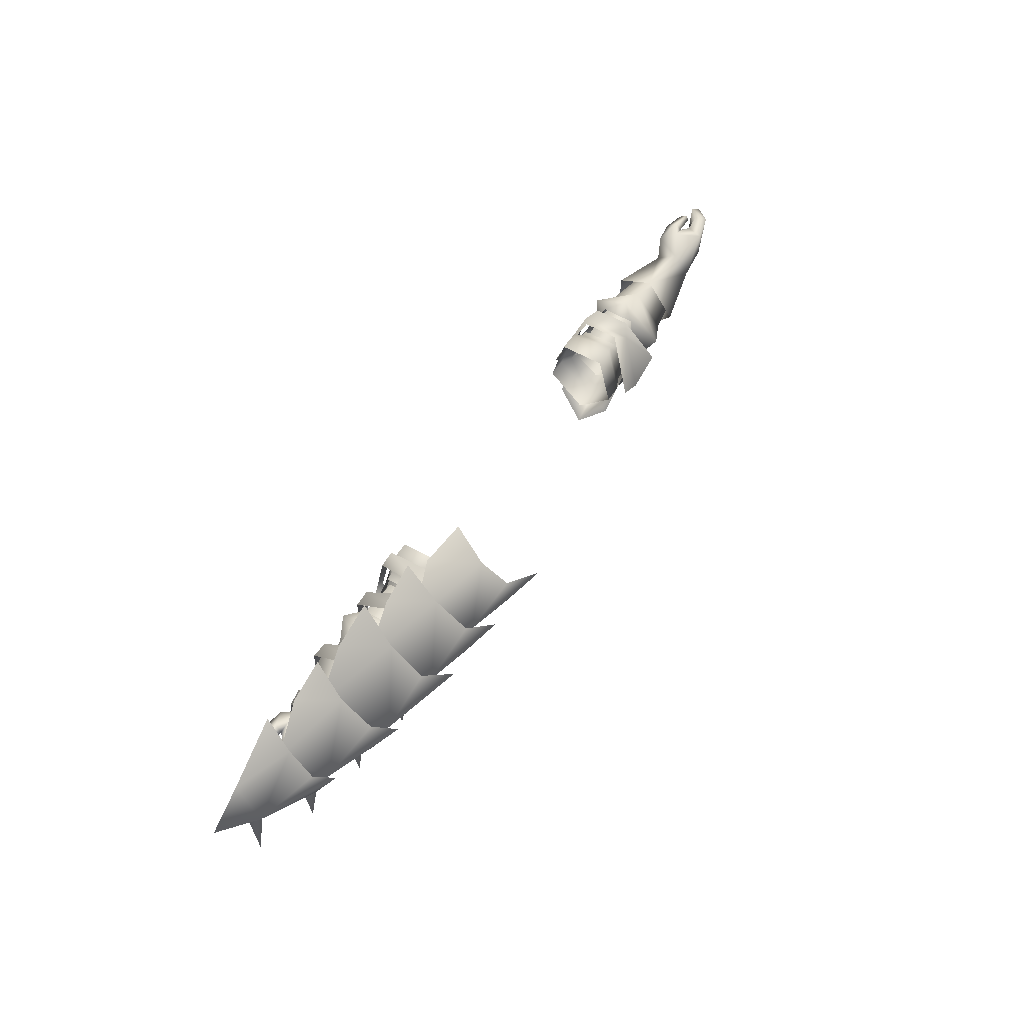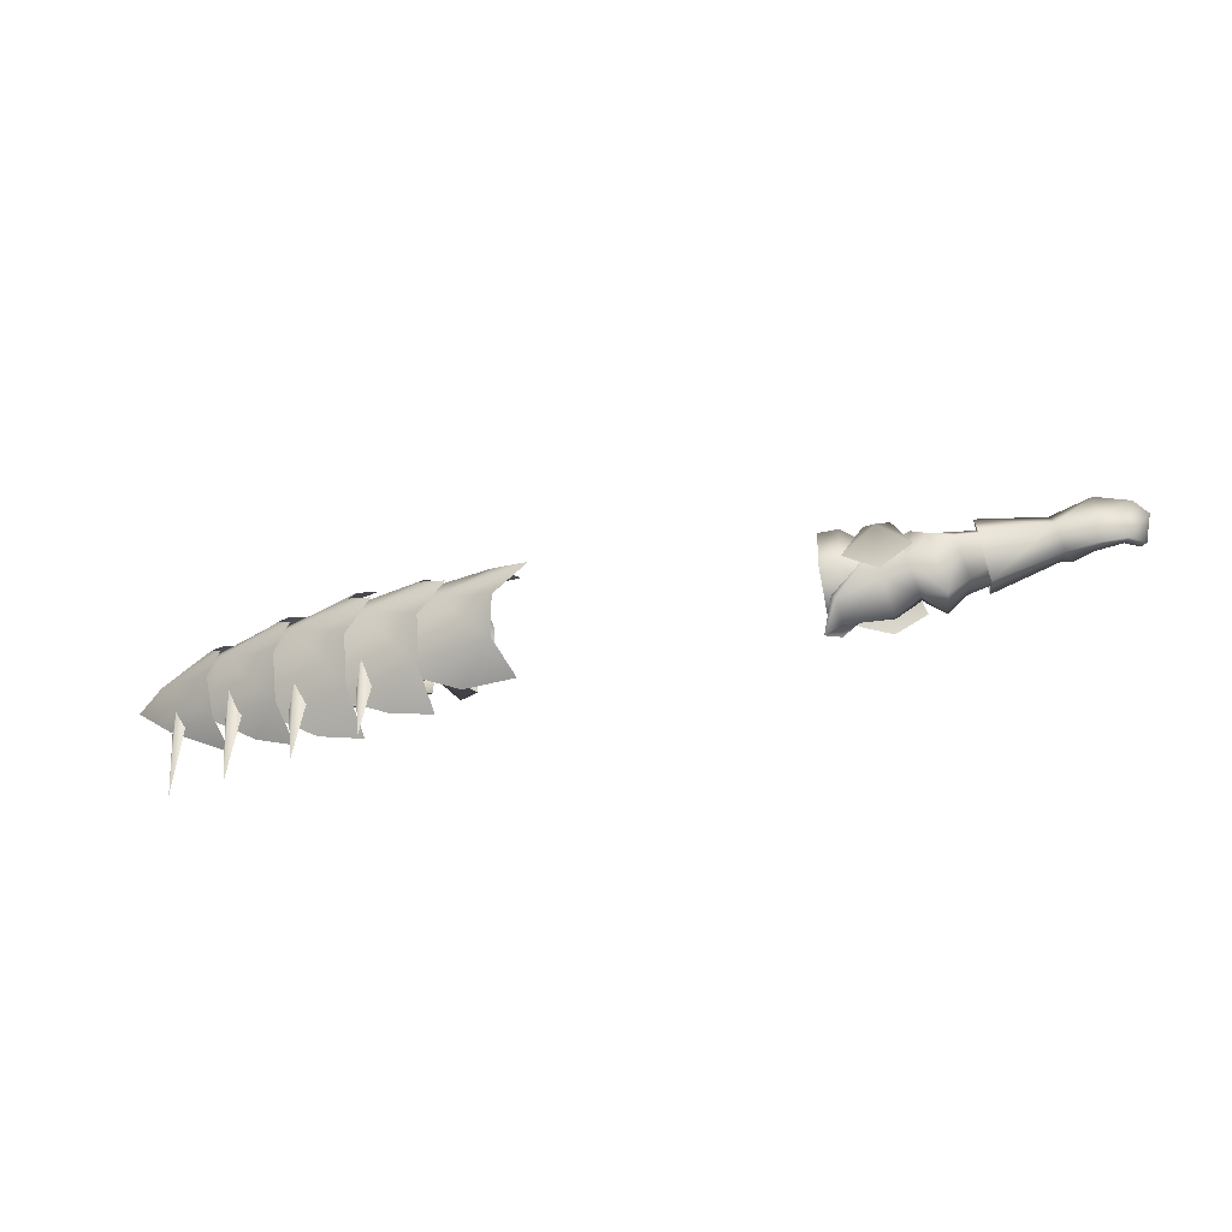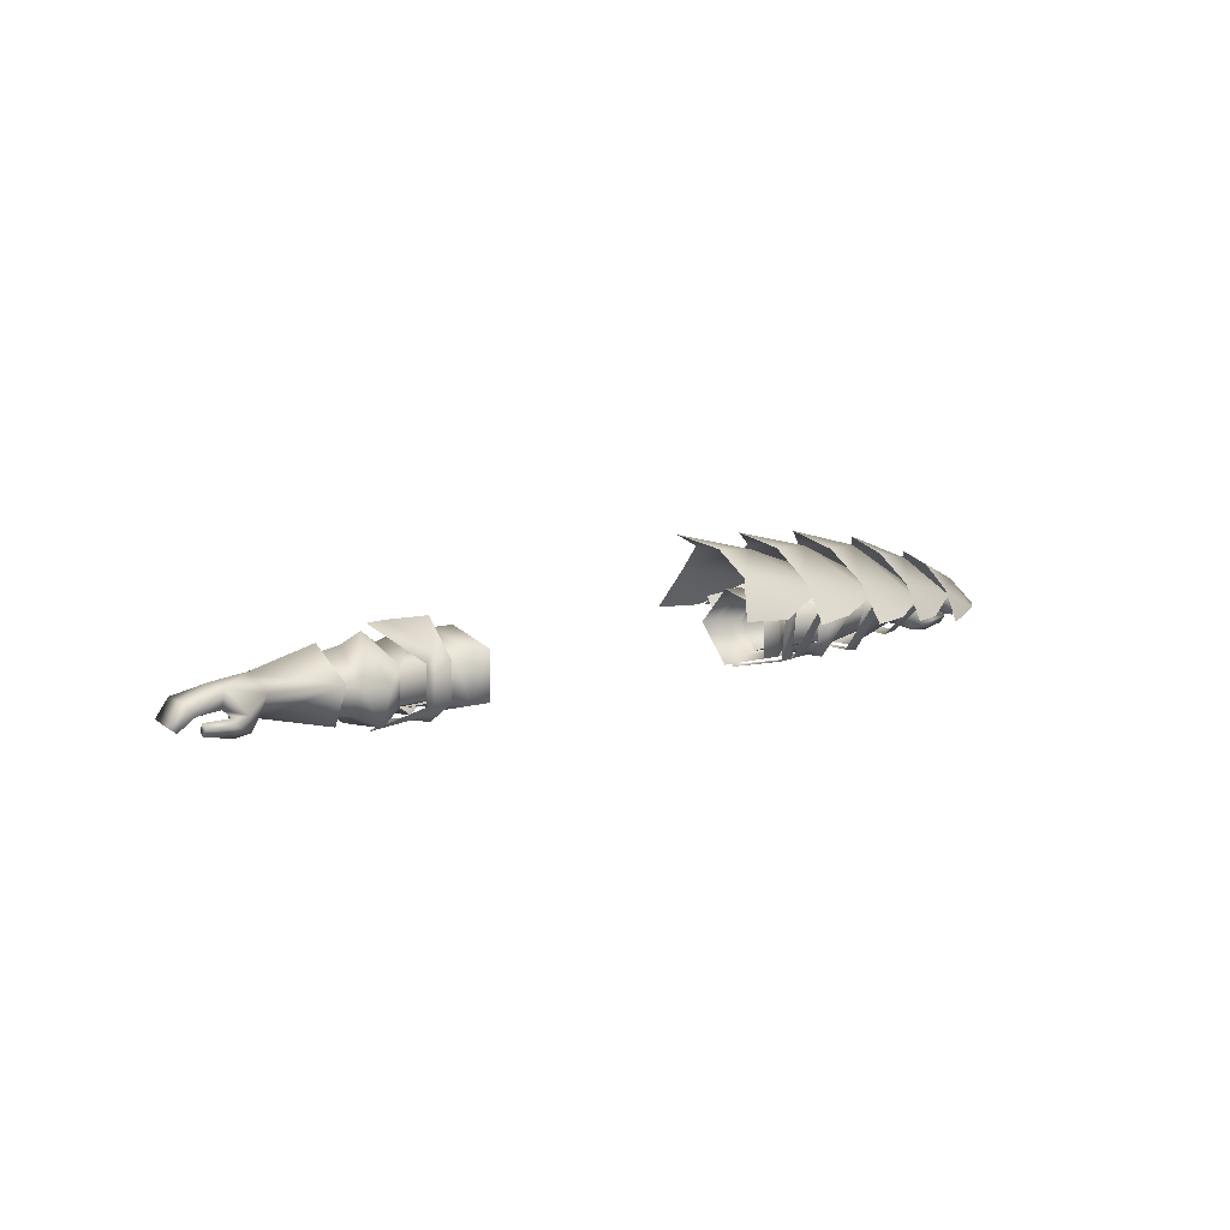
<metadata>
{"format":"obj","ext":"obj","renderer":"f3d","projection":"perspective","resolution":1024,"background":"white","views":[{"elev":53.5,"azim":121.8,"up":"+Z"},{"elev":-43.8,"azim":-165.7,"up":"+Z"},{"elev":9.3,"azim":-39.6,"up":"+Y"}]}
</metadata>
<code>
g mesh00
v -70.68 33.73 -4.033
v -72.57 37.33 -5.609
v -56.07 30.98 -5.885
v -57.36 37.09 -7.841
v -72.57 37.33 -5.609
v -72.27 40.22 -1.862
v -57.36 37.09 -7.841
f 1 2 3
f 3 2 4
f 5 6 7
v -33.32 42.17 -11
v -33.85 40.28 -9.71
v -41.66 43.14 -2.164
v -43.32 36.78 -12.92
v -42.36 42.17 -8.79
v -34.21 36.78 -13.3
v -46.89 42.17 -5.5
v -48.17 39.59 3.932
v -43.11 30.63 -8.289
v -34.01 32.52 -9.209
v -42.38 29.6 -1.909
v -48.35 36.78 -9.628
v -30.81 36.78 -15.13
v -70.68 33.73 -4.033
v -56.07 30.98 -5.885
v -70.85 34.05 -0.153
v -55.21 31.51 1.12
v -48.13 30.63 -4.999
v -48.42 32.67 3.941
v -56.03 36.79 4.494
v -51.38 44.88 -2.692
v -55.66 43.02 -2.596
v -53.22 37.01 -10.22
v -57.36 37.09 -7.841
v -52.15 28.66 -7.401
v -56.07 30.98 -5.885
v -33.36 30.63 -10.5
v -56.07 30.98 -5.885
v -52.15 28.66 -7.401
v -55.21 31.51 1.12
v -50.89 29.3 2.661
v -51.08 36.49 5.765
v -70.85 34.05 -0.153
v -55.21 31.51 1.12
v -71.07 37.64 1.91
v -56.03 36.79 4.494
v -72.27 40.22 -1.862
v -55.66 43.02 -2.596
v -57.36 37.09 -7.841
v -48.13 30.63 -4.999
v -48.42 32.67 3.941
v -48.17 39.59 3.932
v -46.89 42.17 -5.5
v -48.35 36.78 -9.628
v -52.15 28.66 -7.401
v -48.13 30.63 -4.999
f 8 9 10
f 11 12 13
f 10 14 15
f 11 13 16
f 16 13 17
f 16 17 18
f 19 14 12
f 9 8 20
f 21 22 23
f 23 22 24
f 12 11 19
f 19 11 16
f 19 16 25
f 25 16 18
f 25 18 26
f 27 28 29
f 29 28 30
f 29 30 31
f 31 30 32
f 31 32 33
f 14 10 12
f 12 10 9
f 12 9 13
f 13 9 20
f 13 20 17
f 17 20 34
f 17 34 18
f 35 36 37
f 37 36 38
f 37 38 27
f 27 38 39
f 27 39 28
f 40 41 42
f 42 41 43
f 42 43 44
f 44 43 45
f 44 45 46
f 36 47 38
f 38 47 48
f 38 48 39
f 39 48 49
f 39 49 28
f 28 49 50
f 28 50 30
f 30 50 51
f 30 51 52
f 52 51 53
v 72.27 40.22 -1.862
v 72.57 37.33 -5.609
v 57.36 37.09 -7.841
v 56.03 36.79 4.494
v 55.21 31.51 1.12
v 70.85 34.05 -0.153
v 52.15 28.66 -7.401
v 48.13 30.63 -4.999
v 48.35 36.78 -9.628
v 52.15 28.66 -7.401
v 56.07 30.98 -5.885
v 50.89 29.3 2.661
v 55.21 31.51 1.12
v 56.03 36.79 4.494
v 70.85 34.05 -0.153
v 55.21 31.51 1.12
v 70.68 33.73 -4.033
v 56.07 30.98 -5.885
v 72.57 37.33 -5.609
v 57.36 37.09 -7.841
v 55.66 43.02 -2.596
v 71.07 37.64 1.91
v 56.07 30.98 -5.885
v 57.36 37.09 -7.841
v 53.22 37.01 -10.22
v 55.66 43.02 -2.596
v 51.38 44.88 -2.692
v 51.08 36.49 5.765
v 52.15 28.66 -7.401
v 48.35 36.78 -9.628
v 46.89 41.85 -5.5
v 48.17 39.59 3.932
v 48.42 32.67 3.941
v 48.13 30.63 -4.999
f 54 55 56
f 57 58 59
f 60 61 62
f 63 64 65
f 65 64 66
f 65 66 67
f 68 69 70
f 70 69 71
f 70 71 72
f 72 71 73
f 56 74 54
f 54 74 57
f 54 57 75
f 75 57 59
f 76 60 77
f 77 60 78
f 77 78 79
f 79 78 80
f 79 80 67
f 67 80 81
f 67 81 65
f 82 83 78
f 78 83 84
f 78 84 80
f 80 84 85
f 80 85 81
f 81 85 86
f 81 86 65
f 65 86 87
f 65 87 63
v -77.57 36.53 -0.4064
v -72.5 33.48 0.0669
v -79.18 33.12 2.63
v -73.24 40.87 -1.709
v -59.91 43.81 -2.989
v -60.74 37.61 -9.827
v -74.2 37.53 -5.893
v -73.24 40.87 -1.709
v -79.44 38.37 -5.767
v -72.5 33.48 0.0669
v -77.57 36.53 -0.4064
v -72.93 33.59 -4.326
v -75.17 34.87 -6.056
v -74.2 37.53 -5.893
v -79.11 36.26 -5.671
v -79.44 38.37 -5.767
v -74.2 37.53 -5.893
v -60.74 37.61 -9.827
v -72.93 33.59 -4.326
v -60.07 30.35 -6.049
v -72.5 33.48 0.0669
v -59.68 30.6 2.231
v -59.49 38.05 5.604
v -79.44 38.37 -5.767
v -80.4 40.14 -1.312
v -73.24 40.87 -1.709
v -80.52 40.06 3.874
v -72.46 37.84 3.078
v -76.96 35.37 5.067
v -75.59 32.12 3.185
v -72.46 37.84 3.078
v -75.59 32.12 3.185
v -79.18 33.12 2.63
f 88 89 90
f 91 92 93
f 93 94 95
f 95 94 96
f 97 98 99
f 99 98 100
f 99 100 101
f 101 100 102
f 101 102 103
f 104 105 106
f 106 105 107
f 106 107 108
f 108 107 109
f 108 109 110
f 111 112 113
f 113 112 114
f 113 114 115
f 115 114 116
f 115 116 117
f 92 91 110
f 110 91 118
f 110 118 108
f 108 118 119
f 108 119 120
v -80.4 40.14 -1.312
v -79.44 38.37 -5.767
v -85.3 37.82 -5.352
v -79.55 33.98 5.684
v -84.26 34.2 4.586
v -79.1 31.84 4.064
v -84.21 32.69 3.476
v -84.29 33.58 2.695
v -77.57 36.53 -0.4064
v -79.11 36.26 -5.671
v -75.17 34.87 -6.056
v -85.3 37.82 -5.352
v -79.44 38.37 -5.767
v -84.21 36.36 -5.079
v -85.49 36.14 3.86
v -88.41 33.76 3.127
v -86.96 33.94 -4.287
v -89.85 34.85 2.532
v -88.15 34.78 -4.526
v -76.96 35.37 5.067
v -75.59 32.12 3.185
v -79.18 33.12 2.63
v -88.15 34.78 -4.526
v -89.85 34.85 2.532
v -87.08 38.19 3.112
v -80.52 40.06 3.874
v -88.41 33.76 3.127
v -85.49 36.14 3.86
v -81.19 36.68 4.264
v -79.67 35.19 4.21
v -84.34 34.92 3.521
v -84.21 32.69 3.476
v -84.26 34.2 4.586
v -84.34 34.92 3.521
v -79.67 35.19 4.21
v -81.19 36.68 4.264
v -88.15 34.78 -4.526
f 121 122 123
f 124 125 126
f 126 125 127
f 126 127 128
f 129 130 131
f 132 133 134
f 134 133 130
f 135 136 137
f 137 136 138
f 137 138 139
f 140 124 141
f 141 124 126
f 141 126 142
f 142 126 128
f 143 144 123
f 123 144 145
f 123 145 121
f 121 145 146
f 144 147 145
f 145 147 148
f 145 148 146
f 146 148 149
f 146 149 140
f 140 149 150
f 140 150 124
f 124 150 151
f 124 151 125
f 152 153 128
f 128 153 154
f 128 154 142
f 142 154 155
f 142 155 129
f 129 155 156
f 129 156 130
f 130 156 135
f 130 135 134
f 134 135 137
f 134 137 132
f 132 137 157
v 72.93 33.59 -4.326
v 60.07 30.35 -6.049
v 60.74 37.61 -9.827
v 73.24 40.87 -1.709
v 59.91 43.81 -2.989
v 59.49 38.05 5.604
v 73.24 40.87 -1.709
v 80.4 40.14 -1.312
v 79.44 38.37 -5.767
v 72.5 33.48 0.0669
v 75.59 32.12 3.185
v 72.46 37.84 3.078
v 76.96 35.37 5.067
v 80.52 40.06 3.874
v 74.2 37.53 -5.893
v 79.44 38.37 -5.767
v 74.2 37.53 -5.893
v 73.24 40.87 -1.709
v 60.74 37.61 -9.827
v 59.91 43.81 -2.989
v 79.44 38.37 -5.767
v 79.11 36.26 -5.671
v 74.2 37.53 -5.893
v 75.17 34.87 -6.056
v 72.93 33.59 -4.326
v 77.57 36.53 -0.4064
v 72.5 33.48 0.0669
v 79.18 33.12 2.63
v 75.59 32.12 3.185
v 59.68 30.6 2.231
v 72.5 33.48 0.0669
v 72.46 37.84 3.078
v 80.4 40.14 -1.312
f 158 159 160
f 161 162 163
f 164 165 166
f 167 168 169
f 169 168 170
f 169 170 171
f 160 172 158
f 173 174 175
f 175 174 176
f 175 176 177
f 178 179 180
f 180 179 181
f 180 181 182
f 182 181 183
f 182 183 184
f 184 183 185
f 184 185 186
f 159 158 187
f 187 158 188
f 187 188 163
f 163 188 189
f 163 189 161
f 161 189 171
f 161 171 190
v 87.08 38.19 3.112
v 80.4 40.14 -1.312
v 80.52 40.06 3.874
v 84.21 36.36 -5.079
v 79.11 36.26 -5.671
v 79.44 38.37 -5.767
v 77.57 36.53 -0.4064
v 81.19 36.68 4.264
v 79.67 35.19 4.21
v 85.3 37.82 -5.352
v 79.44 38.37 -5.767
v 79.18 33.12 2.63
v 79.1 31.84 4.064
v 75.59 32.12 3.185
v 85.3 37.82 -5.352
v 88.15 34.78 -4.526
v 86.96 33.94 -4.287
v 84.26 34.2 4.586
v 84.34 34.92 3.521
v 79.67 35.19 4.21
v 89.85 34.85 2.532
v 88.15 34.78 -4.526
v 88.41 33.76 3.127
v 85.49 36.14 3.86
v 75.17 34.87 -6.056
v 88.15 34.78 -4.526
v 89.85 34.85 2.532
v 76.96 35.37 5.067
v 79.55 33.98 5.684
v 84.21 32.69 3.476
v 84.29 33.58 2.695
v 81.19 36.68 4.264
v 85.49 36.14 3.86
v 88.41 33.76 3.127
v 84.26 34.2 4.586
v 84.21 32.69 3.476
v 84.34 34.92 3.521
f 191 192 193
f 194 195 196
f 197 198 199
f 200 201 192
f 202 203 204
f 205 206 207
f 208 209 210
f 192 191 200
f 200 191 211
f 200 211 212
f 213 214 194
f 194 214 198
f 194 198 195
f 195 198 197
f 195 197 215
f 196 205 194
f 194 205 207
f 194 207 213
f 213 207 216
f 213 216 217
f 218 204 219
f 219 204 203
f 219 203 220
f 220 203 202
f 220 202 221
f 220 208 219
f 219 208 210
f 219 210 218
f 218 210 222
f 218 222 193
f 193 222 223
f 193 223 191
f 191 223 224
f 191 224 211
f 225 226 227
f 227 226 221
f 227 221 199
f 199 221 202
f 199 202 197
v 46.4 39.43 3.12
v 47.66 41.46 -3.182
v 39.37 39.43 2.121
v 39.37 41.46 -4.182
v 48.11 30.83 -3.182
v 46.43 32.86 3.12
v 39.37 30.83 -4.182
v 50.46 36.14 -7.078
v 48.11 30.83 -3.182
v 39.37 36.14 -8.077
v 39.37 30.83 -4.182
v 47.66 41.46 -3.182
v 50.46 36.14 -7.078
v 39.37 41.46 -4.182
v 39.37 36.14 -8.077
v 52.94 36.14 -7.078
v 47.66 41.46 -3.182
v 52.83 40.59 -2.774
v 46.4 39.43 3.12
v 52.94 38.87 2.44
v 46.43 32.86 3.12
v 52.94 32.86 3.12
v 48.11 30.83 -3.182
v 52.94 30.83 -3.182
v 50.46 36.14 -7.078
f 228 229 230
f 230 229 231
f 232 233 234
f 235 236 237
f 237 236 238
f 239 240 241
f 241 240 242
f 243 244 245
f 245 244 246
f 245 246 247
f 247 246 248
f 247 248 249
f 249 248 250
f 249 250 251
f 251 250 252
f 251 252 243
f 243 252 244
v 46.43 32.86 3.12
v 39.37 32.86 2.121
v 39.37 30.83 -4.182
v 46.43 32.86 3.12
v 46.4 39.43 3.12
v 39.37 32.86 2.121
v 39.37 39.43 2.121
f 253 254 255
f 256 257 258
f 258 257 259
v -39.37 41.46 -4.182
v -47.66 41.46 -3.182
v -46.4 39.43 3.12
v -39.37 30.83 -4.182
v -39.37 32.86 2.121
v -48.11 30.83 -3.182
v -46.43 32.86 3.12
v -39.37 36.14 -8.077
v -39.37 30.83 -4.182
v -50.46 36.14 -7.078
v -48.11 30.83 -3.182
v -39.37 41.46 -4.182
v -39.37 36.14 -8.077
v -47.66 41.46 -3.182
v -50.46 36.14 -7.078
v -50.46 36.14 -7.078
v -52.83 40.59 -2.774
v -47.66 41.46 -3.182
v -52.94 38.87 2.44
v -46.4 39.43 3.12
v -52.94 32.86 3.12
v -46.43 32.86 3.12
v -52.94 30.83 -3.182
v -48.11 30.83 -3.182
v -52.94 36.14 -7.078
f 260 261 262
f 263 264 265
f 265 264 266
f 267 268 269
f 269 268 270
f 271 272 273
f 273 272 274
f 275 276 277
f 277 276 278
f 277 278 279
f 279 278 280
f 279 280 281
f 281 280 282
f 281 282 283
f 283 282 284
f 283 284 275
f 275 284 276
v -39.37 41.46 -4.182
v -46.4 39.43 3.12
v -39.37 39.43 2.121
v -46.43 32.86 3.12
v -39.37 32.86 2.121
f 285 286 287
f 287 286 288
f 287 288 289
v -39.87 39.92 6.729
v -42.37 30.99 5.229
v -39.87 32.69 6.729
v -36.01 27.04 -5.183
v -39.87 32.69 6.729
v -42.37 30.99 5.229
v -42.37 41.62 5.229
v -36.01 45.6 -5.183
v -42.37 44.96 -9.217
v -44.87 32.69 6.729
v -48.72 27.04 -5.183
v -42.37 27.67 -9.217
v -48.72 45.6 -5.183
v -44.87 39.92 6.729
v -44.87 32.69 6.729
f 290 291 292
f 293 294 295
f 291 290 296
f 296 290 297
f 296 297 298
f 299 300 295
f 295 300 301
f 295 301 293
f 298 302 296
f 296 302 303
f 296 303 291
f 291 303 304
v -38.07 42.38 -4.593
v -35.72 43.64 -4.378
v -38.07 36.5 -9.766
v -35.72 36.5 -10.94
v -38.07 30.18 -4.593
v -35.72 28.93 -4.378
v -38.08 32.72 4.898
v -35.72 31.65 6.291
v -38.08 39.9 4.898
v -35.72 40.91 6.291
v -31.73 36.5 -10.94
v -31.73 43.64 -4.378
v -31.73 40.91 6.291
v -31.73 31.65 6.291
v -31.73 28.93 -4.378
v -43 41.99 -3.927
v -39.74 39.89 4.386
v -39.74 32.67 4.386
v -43 30.57 -3.927
v -43 36.5 -8.373
f 305 306 307
f 307 306 308
f 307 308 309
f 309 308 310
f 309 310 311
f 311 310 312
f 311 312 313
f 313 312 314
f 313 314 305
f 305 314 306
f 315 306 316
f 316 306 314
f 316 314 317
f 317 314 312
f 317 312 318
f 318 312 310
f 318 310 319
f 319 310 308
f 319 308 315
f 315 308 306
f 305 320 313
f 313 320 321
f 313 321 311
f 311 321 322
f 311 322 309
f 309 322 323
f 309 323 307
f 307 323 324
f 307 324 305
f 305 324 320
v 38.07 36.5 -9.766
v 35.72 36.5 -10.94
v 38.07 42.38 -4.593
v 35.72 43.64 -4.378
v 38.08 39.9 4.898
v 35.72 40.91 6.291
v 38.08 32.72 4.898
v 35.72 31.65 6.291
v 38.07 30.18 -4.593
v 35.72 28.93 -4.378
v 31.73 43.64 -4.378
v 31.73 40.91 6.291
v 31.73 31.65 6.291
v 31.73 28.93 -4.378
v 31.73 36.5 -10.94
v 39.74 39.89 4.386
v 43 41.99 -3.927
v 43 36.5 -8.373
v 43 30.57 -3.927
v 39.74 32.67 4.386
f 325 326 327
f 327 326 328
f 327 328 329
f 329 328 330
f 329 330 331
f 331 330 332
f 331 332 333
f 333 332 334
f 333 334 325
f 325 334 326
f 326 335 328
f 328 335 336
f 328 336 330
f 330 336 337
f 330 337 332
f 332 337 338
f 332 338 334
f 334 338 339
f 334 339 326
f 326 339 335
f 329 340 327
f 327 340 341
f 327 341 325
f 325 341 342
f 325 342 333
f 333 342 343
f 333 343 331
f 331 343 344
f 331 344 329
f 329 344 340
v 64.23 51.31 -2.78
v 79.9 45.68 -2.78
v 68.31 47.94 -6.718
v 69.26 42.32 -13.28
v 69.26 42.37 7.722
v 67.29 35.89 13.25
v 75.2 35.77 10.18
v 84.72 38.47 5.067
v 68.31 47.96 1.158
v 89.35 38.99 -2.78
v 84.72 38.38 -10.63
v 75.2 35.7 -15.74
v 67.29 35.78 -18.81
f 345 346 347
f 347 346 348
f 349 350 351
f 351 352 349
f 349 352 346
f 349 346 353
f 353 346 345
f 352 354 346
f 346 354 355
f 346 355 348
f 348 355 356
f 348 356 357
v 33.57 54.51 -2.78
v 51.1 50.56 -2.78
v 39.68 51.44 -6.816
v 41.03 45.41 -13.54
v 47.89 53.73 -2.78
v 64.59 49.58 -2.78
v 53.83 50.15 -7.206
v 54.88 44.19 -14.58
v 54.88 44.2 9.021
v 53.19 37.16 15.73
v 62.32 37.37 13.48
v 71.86 39.25 7.921
v 53.83 50.15 1.645
v 41.03 45.48 7.983
v 39.83 38.19 13.64
v 48.43 38.88 12.16
v 39.68 51.46 1.255
v 59.08 41.4 8.108
v 79.18 41.19 -2.78
v 71.86 39.17 -13.48
v 62.32 37.33 -19.04
v 53.19 37.07 -21.29
v 65.68 43.91 -2.78
v 59.08 41.36 -13.67
v 48.43 38.84 -17.72
v 39.83 38.04 -19.2
f 358 359 360
f 360 359 361
f 362 363 364
f 364 363 365
f 366 367 368
f 368 369 366
f 366 369 363
f 366 363 370
f 370 363 362
f 371 372 373
f 358 374 359
f 359 374 371
f 359 371 375
f 375 371 373
f 369 376 363
f 363 376 377
f 363 377 365
f 365 377 378
f 365 378 379
f 375 380 359
f 359 380 381
f 359 381 361
f 361 381 382
f 361 382 383
v 36.78 51.02 -2.78
v 27.06 47.17 -11.36
v 25.53 52.28 -5.999
v 24.24 39.87 9.67
v 34.7 39.18 9.651
v 27.06 47.31 5.803
v 46.7 43.61 6.454
v 18.01 55.34 -2.78
v 25.53 52.33 0.4382
v 49.85 46.71 -2.78
v 46.7 43.53 -12.01
v 34.7 39.04 -15.26
v 24.24 39.62 -15.23
f 384 385 386
f 387 388 389
f 389 388 390
f 389 390 384
f 386 391 384
f 384 391 392
f 384 392 389
f 390 393 384
f 384 393 394
f 384 394 385
f 385 394 395
f 385 395 396
v 94.03 40.14 -2.78
v 82.85 39.67 -11.47
v 82.81 44.34 -6.04
v 82.81 44.34 -6.04
v 79.4 47.14 -2.78
v 81.12 33.9 10.35
v 93.55 34.79 3.749
v 82.85 39.76 5.914
v 82.81 44.37 0.48
v 81.12 33.76 -15.91
v 93.55 34.79 -9.309
v 101 34.28 -2.78
f 397 398 399
f 400 401 397
f 402 403 404
f 404 403 397
f 404 397 405
f 405 397 401
f 406 398 407
f 407 398 397
f 407 397 408
f 408 397 403
v 70.33 31.83 -5.938
v 71.33 39.69 -14.4
v 74.71 39.75 -12.95
v 73.68 32.19 -5.354
v 72.65 32.05 1.661
v 69.32 31.59 1.948
v 74.85 38.55 7.962
v 71.16 39.02 8.963
f 409 410 411
f 411 412 409
f 409 412 413
f 409 413 414
f 414 413 415
f 414 415 416
v 43.65 29.84 -6.251
v 43.39 41.51 -15.97
v 46.77 42.17 -14.9
v 58.15 29.84 -6.251
v 58.53 41.57 -15.97
v 61.91 42.01 -14.33
v 46.82 29.95 -6.13
v 46.81 29.85 1.861
v 43.48 29.83 2.148
v 46.91 42.13 9.287
v 43.22 41.58 10.42
v 61.32 29.55 -6.13
v 61.31 29.45 1.861
v 57.98 29.83 2.148
v 62.05 41.09 9.287
v 58.36 41.38 10.42
f 417 418 419
f 420 421 422
f 419 423 417
f 417 423 424
f 417 424 425
f 425 424 426
f 425 426 427
f 422 428 420
f 420 428 429
f 420 429 430
f 430 429 431
f 430 431 432
v 35.46 30.85 7.258
v 39.39 41.85 7.306
v 35.7 41.08 8.243
v 38.79 30.87 6.7
v 35.54 27.88 -6.154
v 38.8 27.94 -7.433
v 35.87 40.77 -14.1
v 39.25 41.31 -13.39
f 433 434 435
f 434 433 436
f 436 433 437
f 436 437 438
f 438 437 439
f 438 439 440
v 76.99 39.47 -12.54
v 78.98 42.18 -7.831
v 78.92 38.62 -27.4
v 80.86 38.21 -11.87
f 441 442 443
f 443 442 444
v 63.48 41.32 -13.95
v 65.45 43.52 -10.01
v 65.43 40.93 -26.85
v 67.39 40.18 -13.68
v 50.42 42.82 -13.6
v 51.97 45.73 -9.321
v 52.22 42.79 -25.4
v 53.85 42.07 -13.63
f 445 446 447
f 447 446 448
f 449 450 451
f 451 450 452
v 89.77 36.26 -10.27
v 91.38 37.86 -7.028
v 91.36 34.89 -25.22
v 92.95 35.01 -9.319
f 453 454 455
f 455 454 456

</code>
